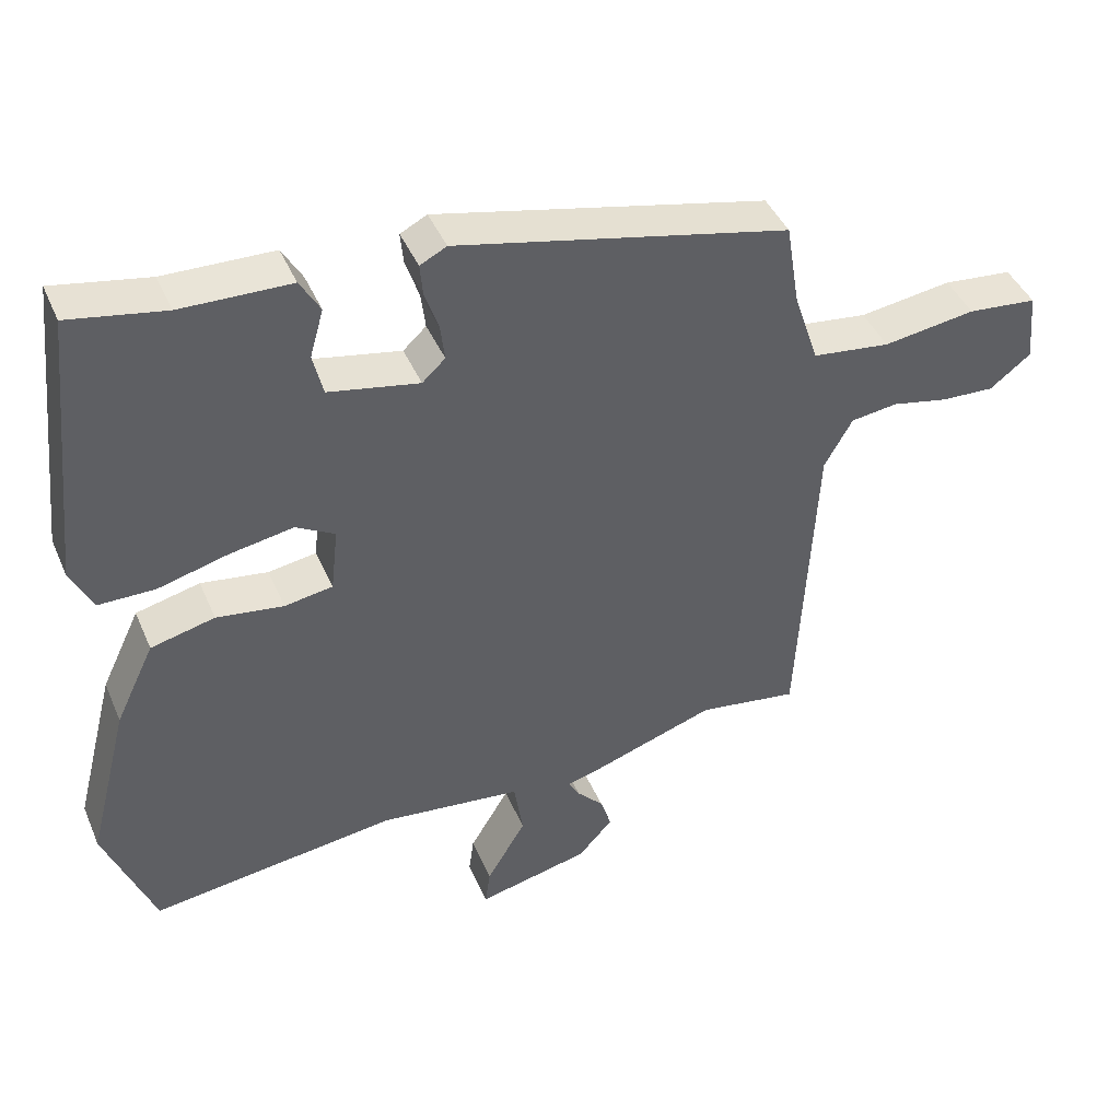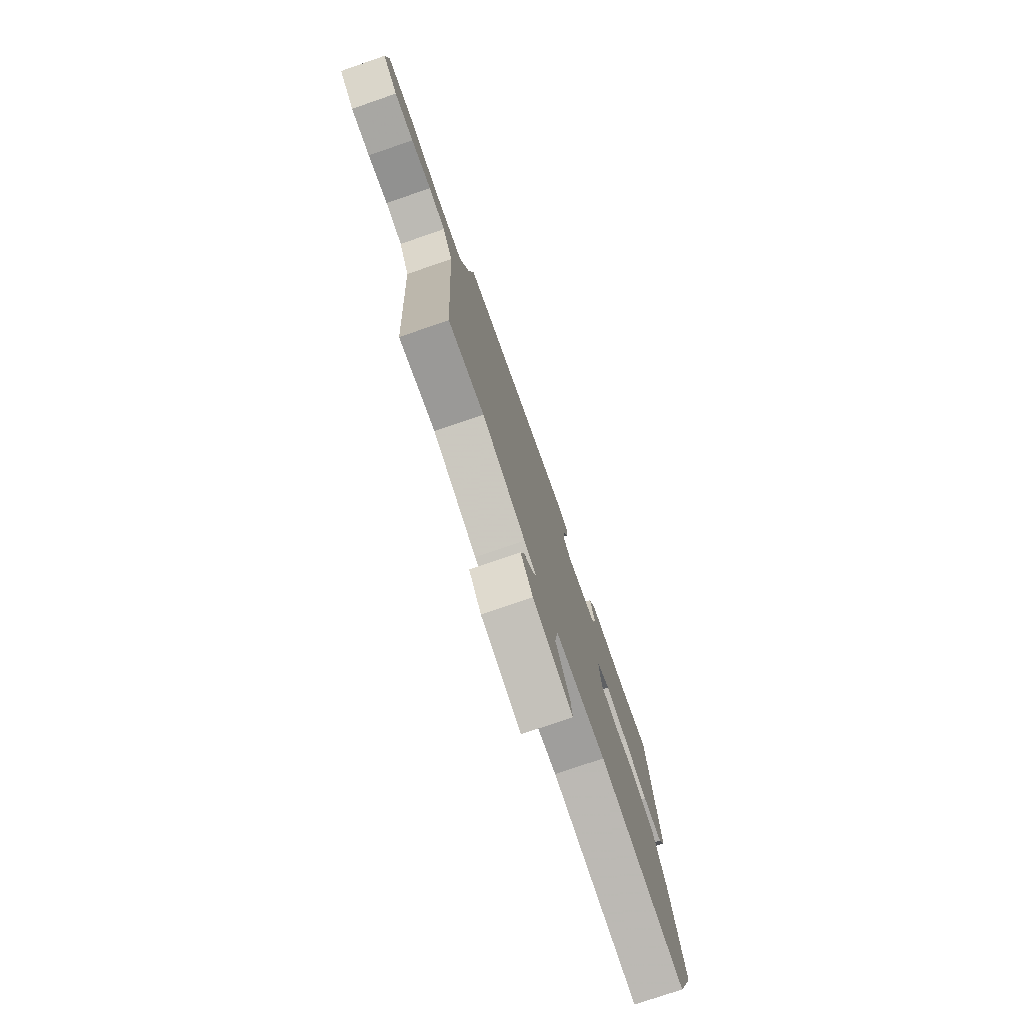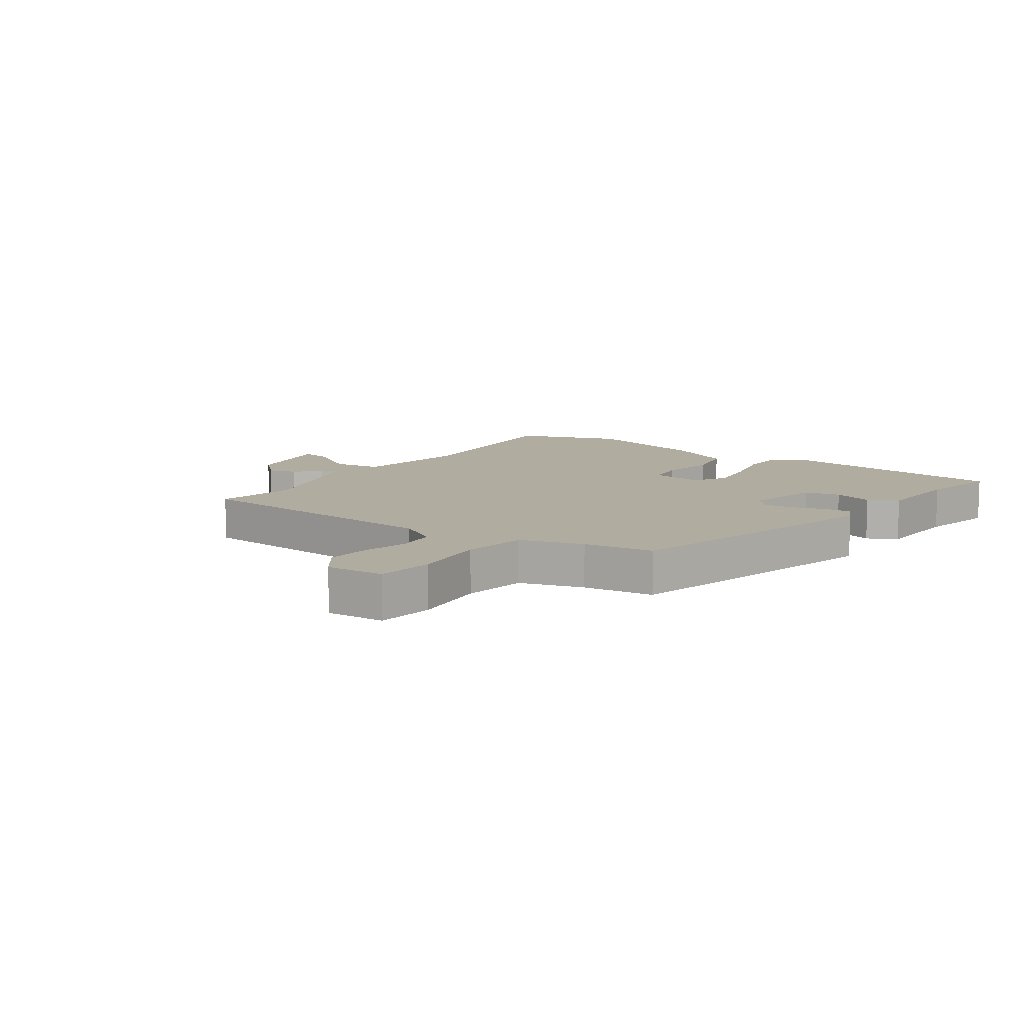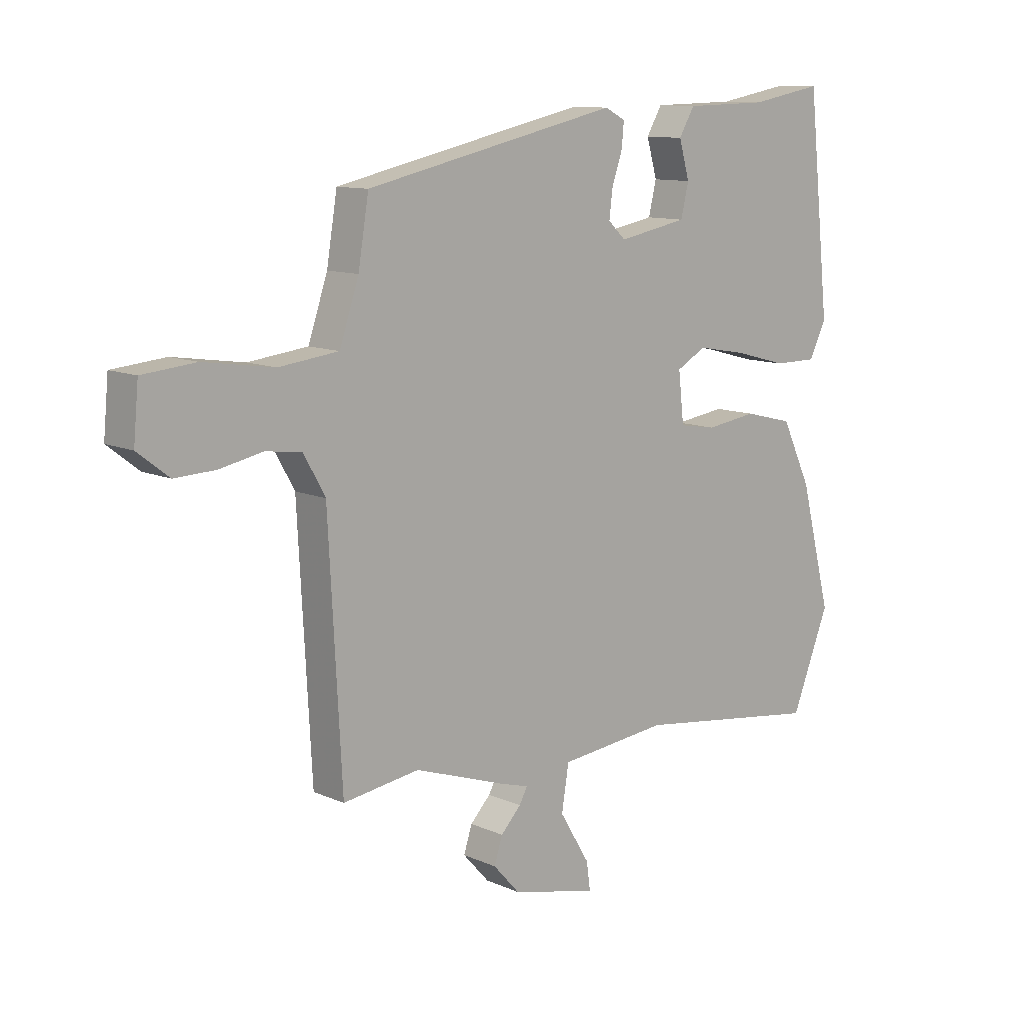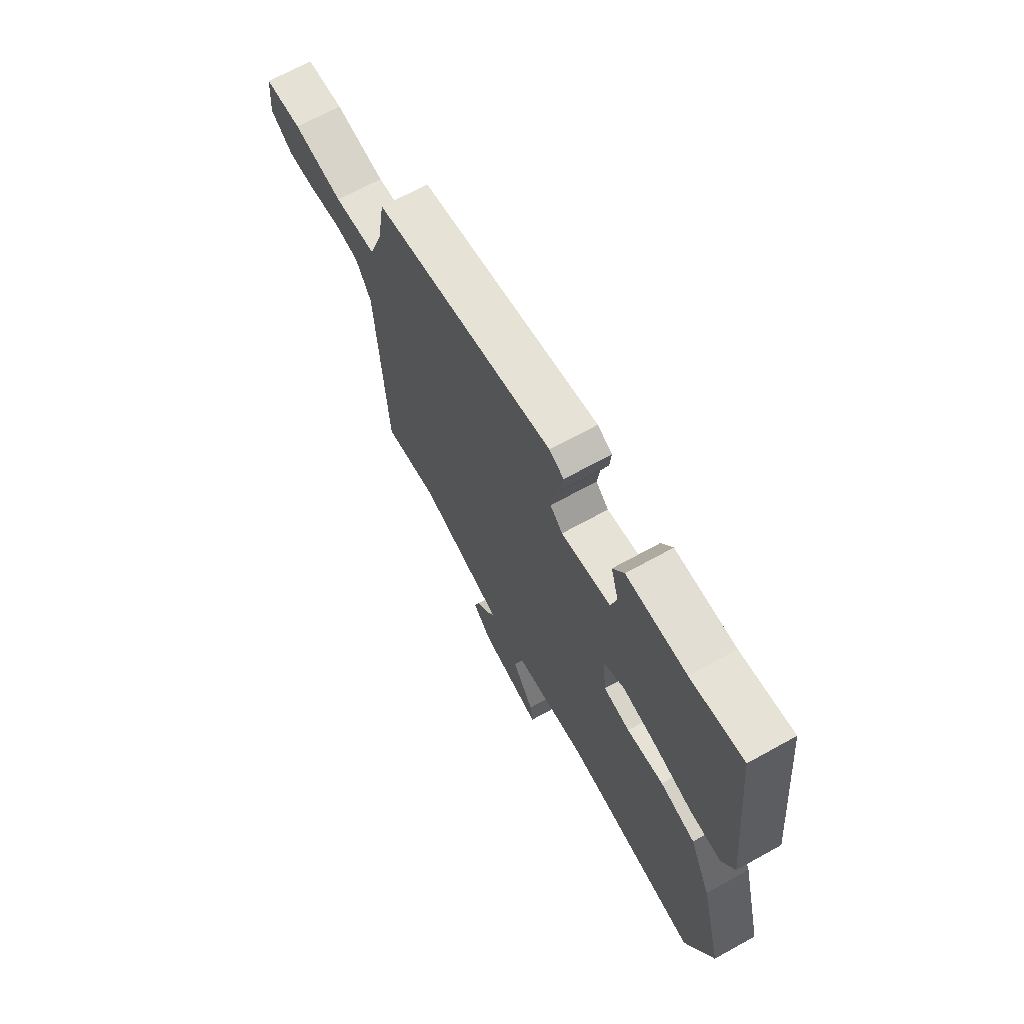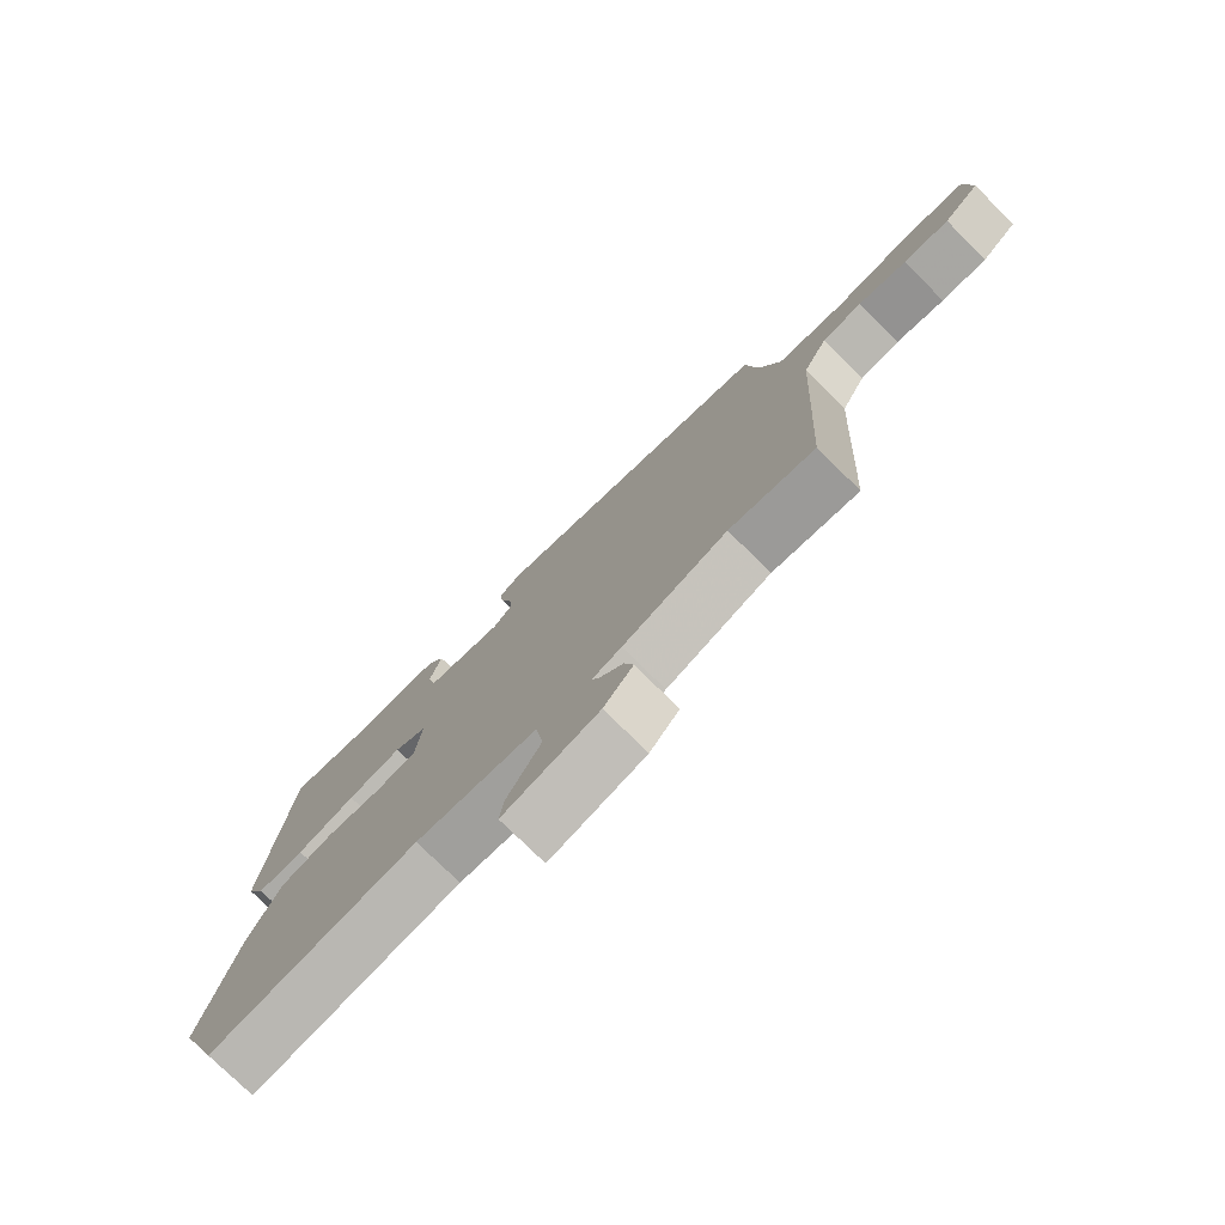
<metadata>
{"format":"obj","ext":"obj","renderer":"f3d","projection":"perspective","resolution":1024,"background":"white","views":[{"elev":42.9,"azim":157.8,"up":"+Z"},{"elev":-76.5,"azim":-71.0,"up":"+Z"},{"elev":10.1,"azim":-53.2,"up":"+Y"},{"elev":11.1,"azim":-42.6,"up":"+Z"},{"elev":68.1,"azim":61.0,"up":"+Z"},{"elev":-76.3,"azim":-134.7,"up":"+Z"}]}
</metadata>
<code>
v 0.546 0.07 -0.384
v 0.477 0.07 -0.558
v 0.135 0.07 -0.512
v -0.063 0.07 -0.533
v -0.076 0.07 -0.614
v -0.021 0.07 -0.705
v -0.014 0.07 -0.756
v -0.17 0.07 -0.719
v -0.218 0.07 -0.666
v -0.203 0.07 -0.619
v -0.166 0.07 -0.58
v -0.151 0.07 -0.553
v -0.2 0.07 -0.539
v -0.37 0.07 -0.481
v -0.509 0.07 -0.501
v -0.533 0.07 -0.054
v -0.572 0.07 0.015
v -0.637 0.07 0.024
v -0.715 0.07 0.008
v -0.789 0.07 0.005
v -0.846 0.07 0.049
v -0.837 0.07 0.146
v -0.741 0.07 0.155
v -0.613 0.07 0.136
v -0.505 0.07 0.149
v -0.47 0.07 0.253
v -0.451 0.07 0.369
v 0.01 0.07 0.471
v 0.047 0.07 0.452
v 0.043 0.07 0.408
v 0.024 0.07 0.352
v 0.018 0.07 0.302
v 0.05 0.07 0.272
v 0.176 0.07 0.296
v 0.19 0.07 0.355
v 0.171 0.07 0.422
v 0.199 0.07 0.47
v 0.351 0.07 0.473
v 0.484 0.07 0.497
v 0.525 0.07 0.111
v 0.494 0.07 0.049
v 0.416 0.07 0.049
v 0.319 0.07 0.075
v 0.23 0.07 0.091
v 0.176 0.07 0.061
v 0.186 0.07 -0.029
v 0.253 0.07 -0.04
v 0.346 0.07 -0.027
v 0.435 0.07 -0.049
v 0.489 0.07 -0.162
v 0.546 0 -0.384
v 0.477 0 -0.558
v 0.135 0 -0.512
v -0.063 0 -0.533
v -0.076 0 -0.614
v -0.021 0 -0.705
v -0.014 0 -0.756
v -0.17 0 -0.719
v -0.218 0 -0.666
v -0.203 0 -0.619
v -0.166 0 -0.58
v -0.151 0 -0.553
v -0.2 0 -0.539
v -0.37 0 -0.481
v -0.509 0 -0.501
v -0.533 0 -0.054
v -0.572 0 0.015
v -0.637 0 0.024
v -0.715 0 0.008
v -0.789 0 0.005
v -0.846 0 0.049
v -0.837 0 0.146
v -0.741 0 0.155
v -0.613 0 0.136
v -0.505 0 0.149
v -0.47 0 0.253
v -0.451 0 0.369
v 0.01 0 0.471
v 0.047 0 0.452
v 0.043 0 0.408
v 0.024 0 0.352
v 0.018 0 0.302
v 0.05 0 0.272
v 0.176 0 0.296
v 0.19 0 0.355
v 0.171 0 0.422
v 0.199 0 0.47
v 0.351 0 0.473
v 0.484 0 0.497
v 0.525 0 0.111
v 0.494 0 0.049
v 0.416 0 0.049
v 0.319 0 0.075
v 0.23 0 0.091
v 0.176 0 0.061
v 0.186 0 -0.029
v 0.253 0 -0.04
v 0.346 0 -0.027
v 0.435 0 -0.049
v 0.489 0 -0.162
f 1 2 3
f 50 1 3
f 49 50 3
f 48 49 3
f 47 48 3
f 46 47 3 4
f 45 46 4
f 41 42 43
f 40 41 43
f 39 40 43
f 38 39 43
f 37 38 43
f 36 37 43
f 35 36 43
f 34 35 43 44
f 33 34 44 45
f 29 30 31
f 28 29 31
f 27 28 31
f 26 27 31
f 25 26 31 32
f 22 23 24
f 21 22 24
f 20 21 24
f 19 20 24
f 18 19 24
f 17 18 24 25
f 33 45 4
f 32 33 4
f 25 32 4
f 17 25 4
f 16 17 4
f 9 10 11
f 8 9 11
f 7 8 11
f 6 7 11
f 5 6 11
f 5 11 12
f 4 5 12
f 12 13 14
f 4 12 14
f 16 4 14
f 14 15 16
f 53 52 51
f 53 51 100
f 53 100 99
f 53 99 98
f 53 98 97
f 54 53 97 96
f 54 96 95
f 93 92 91
f 93 91 90
f 93 90 89
f 93 89 88
f 93 88 87
f 93 87 86
f 93 86 85
f 94 93 85 84
f 95 94 84 83
f 81 80 79
f 81 79 78
f 81 78 77
f 81 77 76
f 82 81 76 75
f 74 73 72
f 74 72 71
f 74 71 70
f 74 70 69
f 74 69 68
f 75 74 68 67
f 54 95 83
f 54 83 82
f 54 82 75
f 54 75 67
f 54 67 66
f 61 60 59
f 61 59 58
f 61 58 57
f 61 57 56
f 61 56 55
f 62 61 55
f 62 55 54
f 64 63 62
f 64 62 54
f 64 54 66
f 66 65 64
f 1 51 52 2
f 2 52 53 3
f 3 53 54 4
f 4 54 55 5
f 5 55 56 6
f 6 56 57 7
f 7 57 58 8
f 8 58 59 9
f 9 59 60 10
f 10 60 61 11
f 11 61 62 12
f 12 62 63 13
f 13 63 64 14
f 14 64 65 15
f 15 65 66 16
f 16 66 67 17
f 17 67 68 18
f 18 68 69 19
f 19 69 70 20
f 20 70 71 21
f 21 71 72 22
f 22 72 73 23
f 23 73 74 24
f 24 74 75 25
f 25 75 76 26
f 26 76 77 27
f 27 77 78 28
f 28 78 79 29
f 29 79 80 30
f 30 80 81 31
f 31 81 82 32
f 32 82 83 33
f 33 83 84 34
f 34 84 85 35
f 35 85 86 36
f 36 86 87 37
f 37 87 88 38
f 38 88 89 39
f 39 89 90 40
f 40 90 91 41
f 41 91 92 42
f 42 92 93 43
f 43 93 94 44
f 44 94 95 45
f 45 95 96 46
f 46 96 97 47
f 47 97 98 48
f 48 98 99 49
f 49 99 100 50
f 50 100 51 1

</code>
